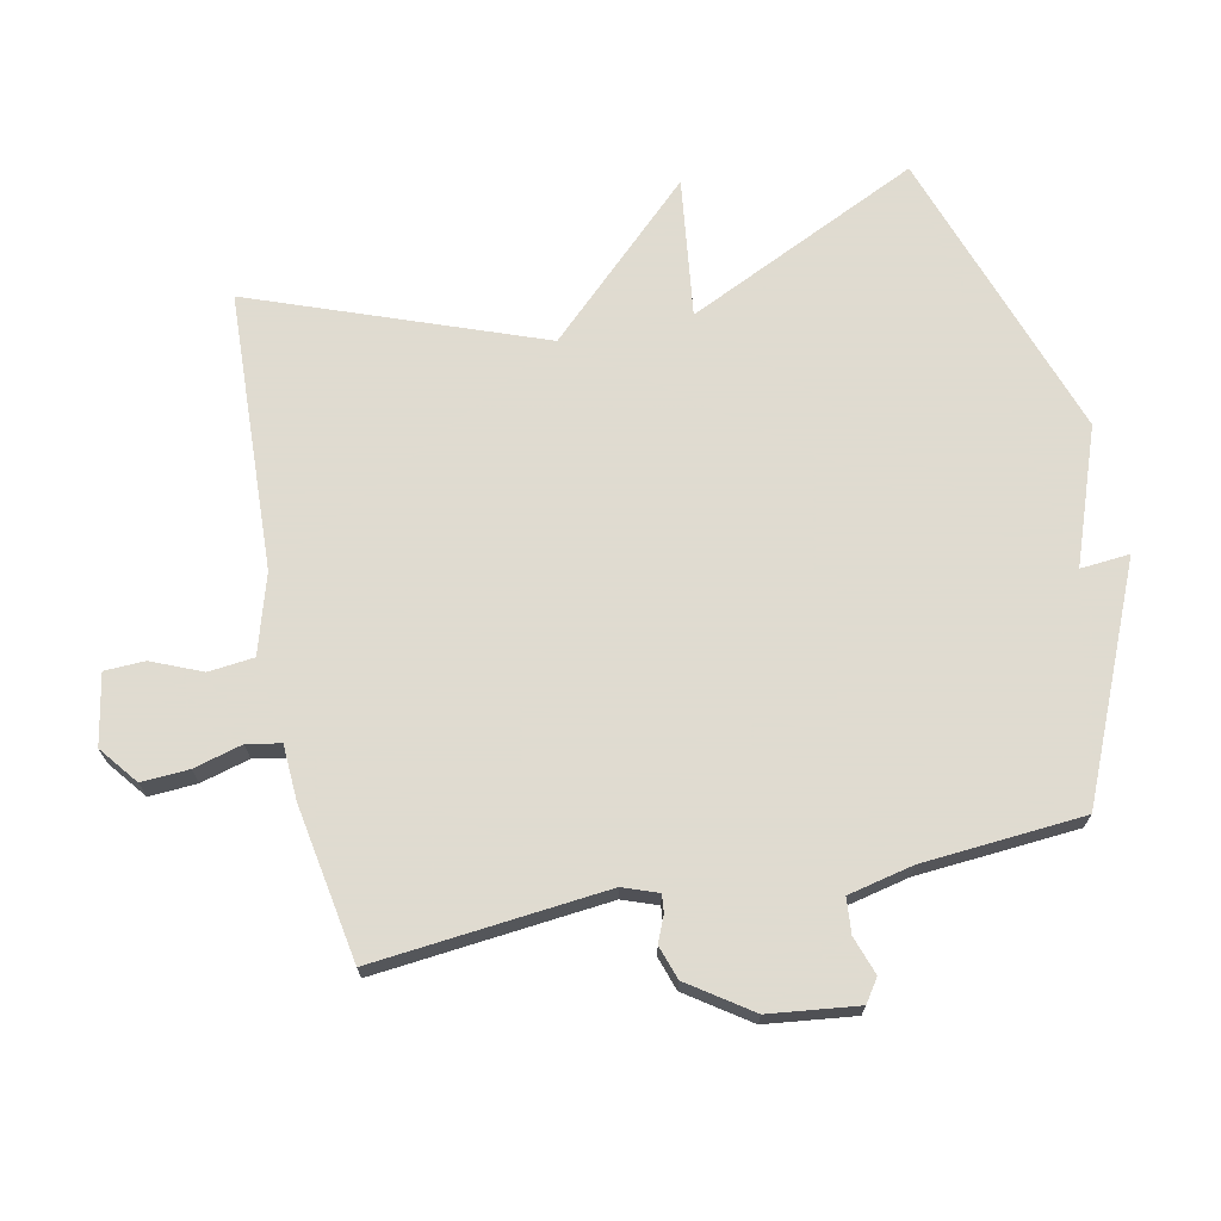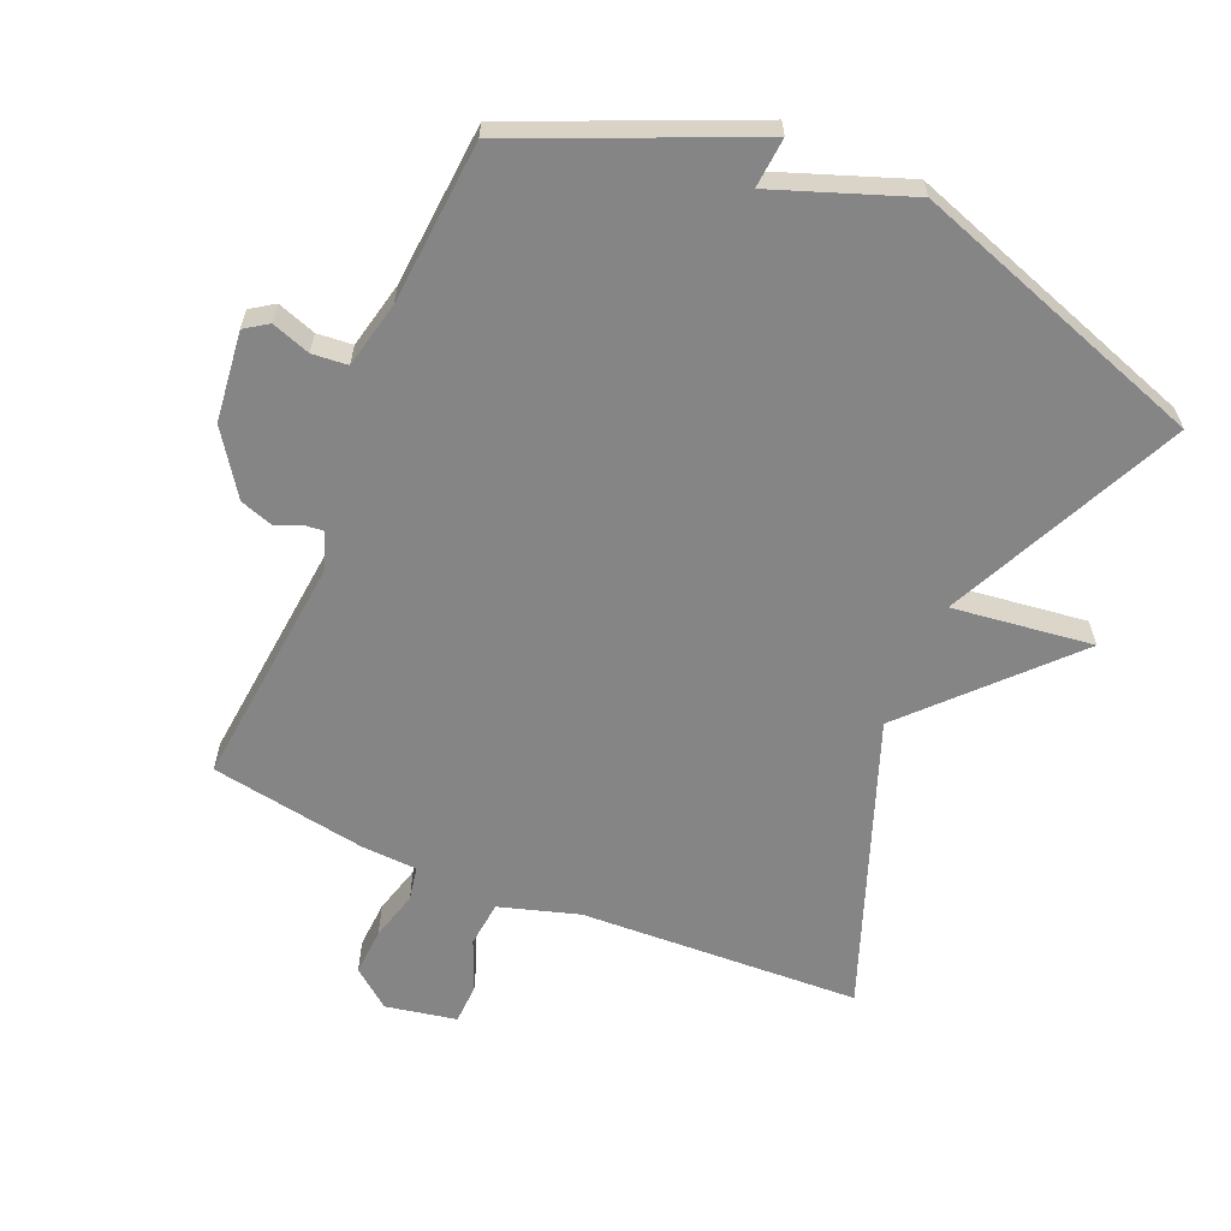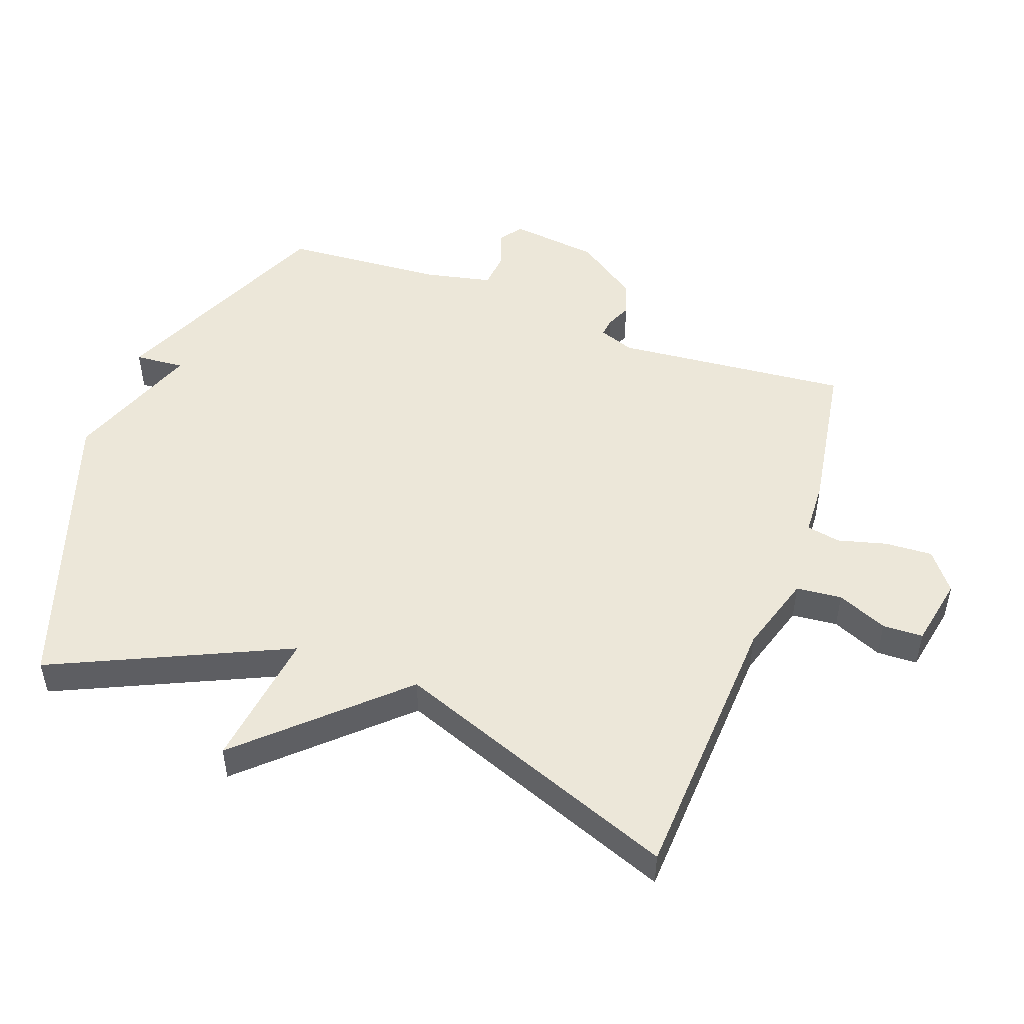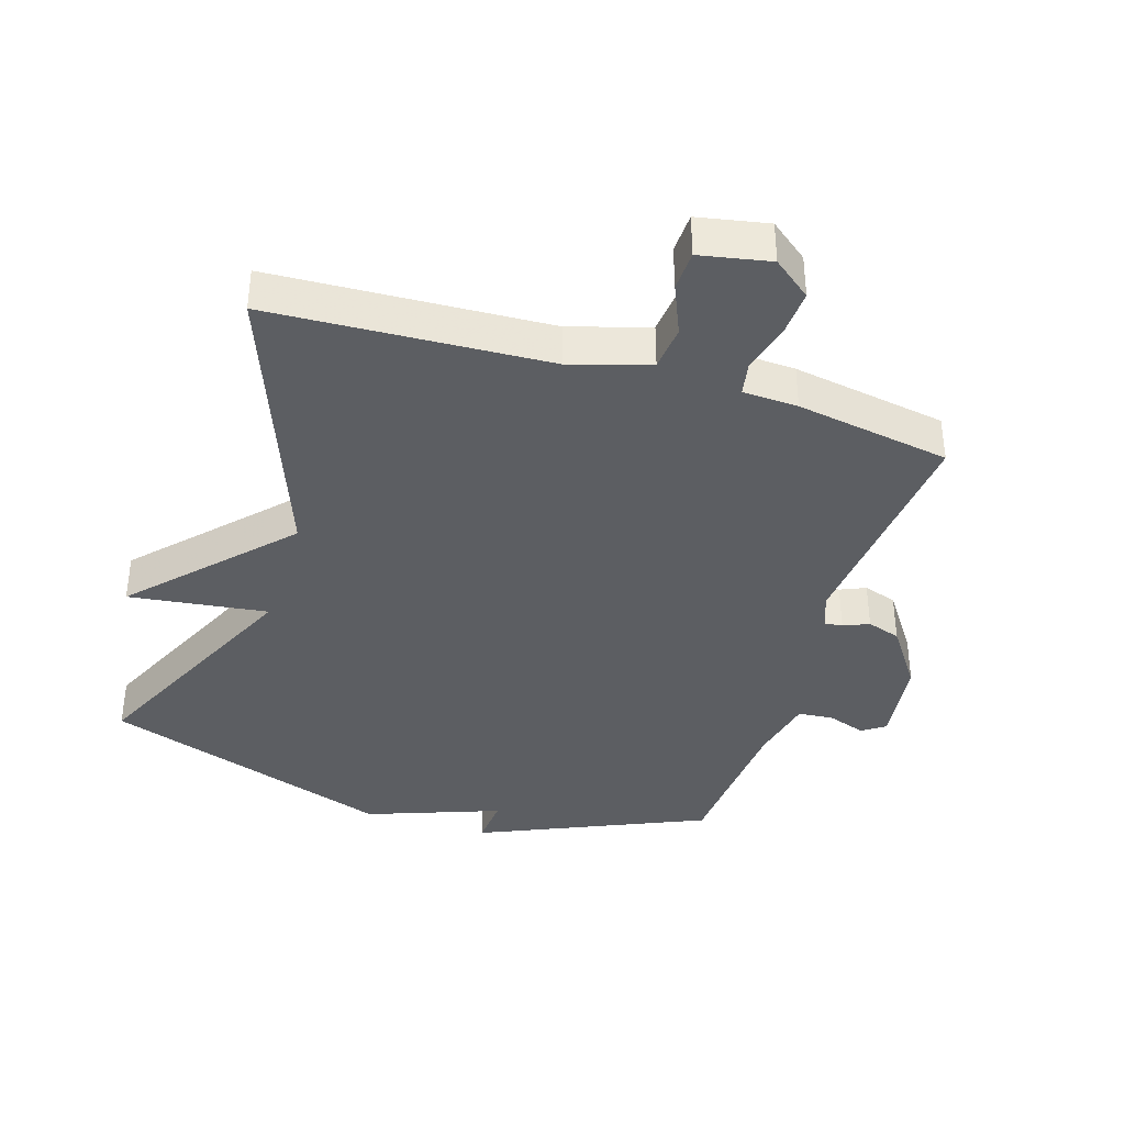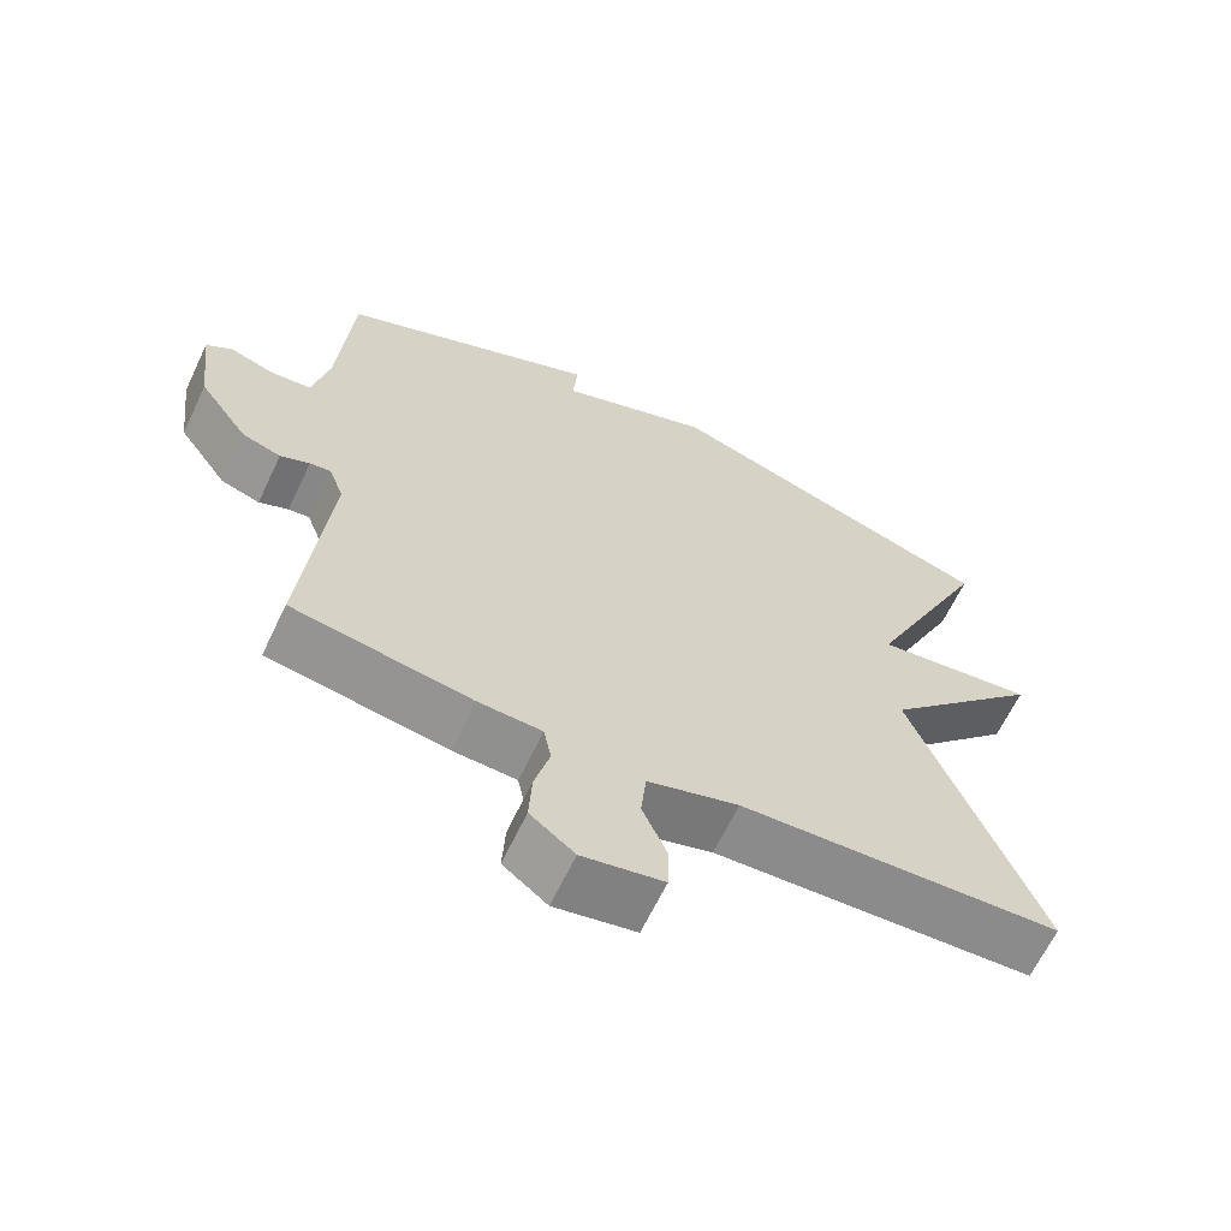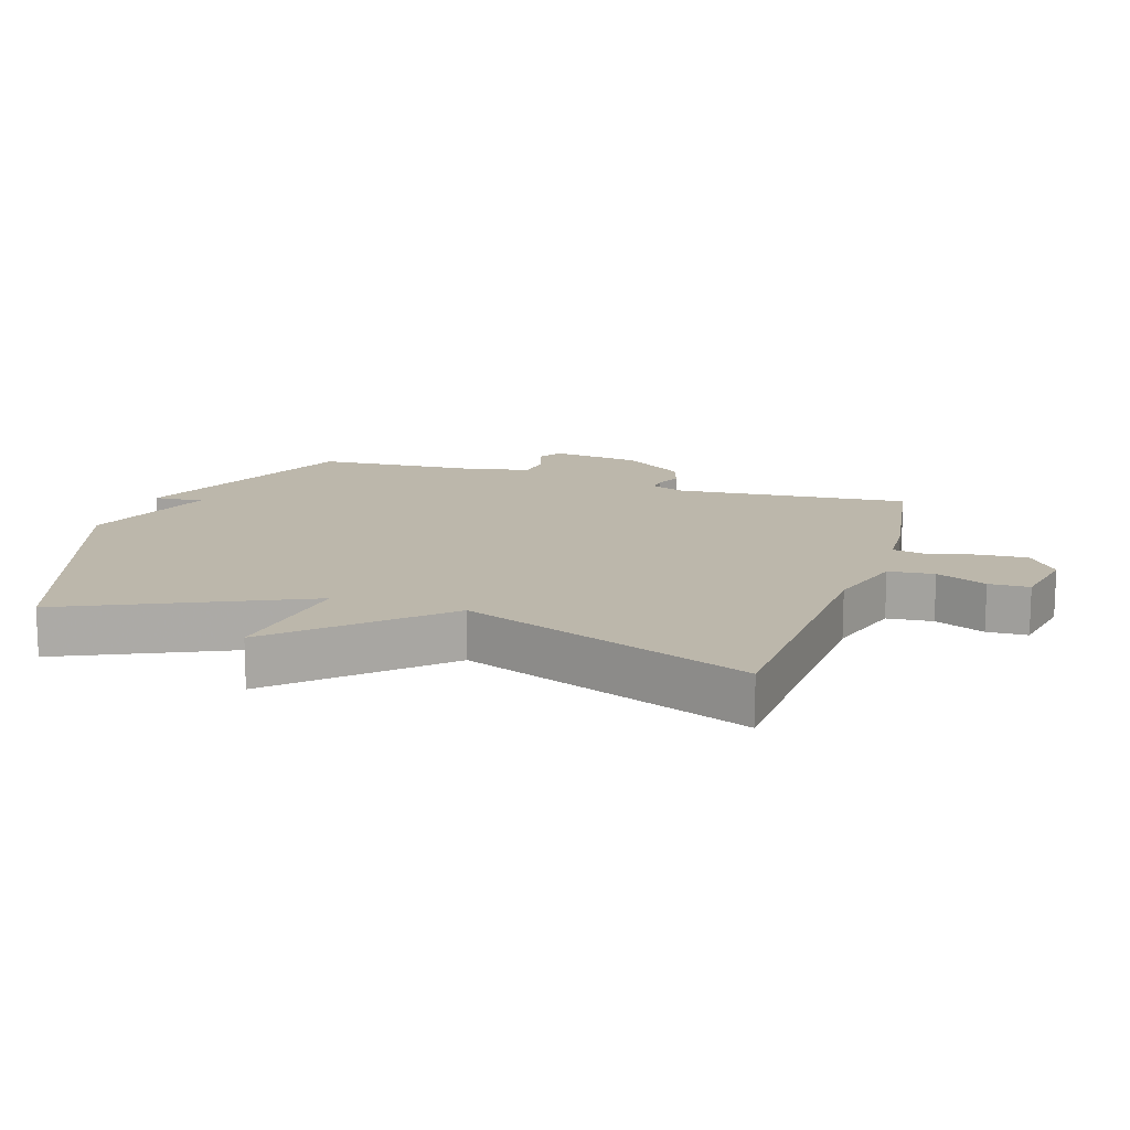
<metadata>
{"format":"obj","ext":"obj","renderer":"f3d","projection":"perspective","resolution":1024,"background":"white","views":[{"elev":70.2,"azim":-102.0,"up":"+Y"},{"elev":-61.9,"azim":-23.3,"up":"+Y"},{"elev":49.7,"azim":110.1,"up":"+Y"},{"elev":-38.2,"azim":162.5,"up":"+Y"},{"elev":-64.8,"azim":-25.5,"up":"+Z"},{"elev":14.4,"azim":108.0,"up":"+Y"}]}
</metadata>
<code>
v -0.5 0.07 0.5
v -0.151 0.07 0.653
v -0.157 0.07 0.577
v 0.049 0.07 0.653
v 0.5 0.07 0.5
v 0.334 0.07 0.14
v 0.548 0.07 0.168
v 0.334 0.07 -0.06
v 0.5 0.07 -0.5
v 0.073 0.07 -0.522
v -0.048 0.07 -0.559
v -0.055 0.07 -0.629
v -0.022 0.07 -0.706
v -0.024 0.07 -0.768
v -0.132 0.07 -0.789
v -0.191 0.07 -0.743
v -0.187 0.07 -0.67
v -0.167 0.07 -0.595
v -0.177 0.07 -0.543
v -0.262 0.07 -0.539
v -0.5 0.07 -0.5
v -0.466 0.07 -0.141
v -0.486 0.07 -0.087
v -0.514 0.07 -0.09
v -0.553 0.07 -0.107
v -0.605 0.07 -0.09
v -0.671 0.07 0.005
v -0.688 0.07 0.142
v -0.653 0.07 0.166
v -0.594 0.07 0.146
v -0.54 0.07 0.151
v -0.518 0.07 0.252
v -0.5 0 0.5
v -0.151 0 0.653
v -0.157 0 0.577
v 0.049 0 0.653
v 0.5 0 0.5
v 0.334 0 0.14
v 0.548 0 0.168
v 0.334 0 -0.06
v 0.5 0 -0.5
v 0.073 0 -0.522
v -0.048 0 -0.559
v -0.055 0 -0.629
v -0.022 0 -0.706
v -0.024 0 -0.768
v -0.132 0 -0.789
v -0.191 0 -0.743
v -0.187 0 -0.67
v -0.167 0 -0.595
v -0.177 0 -0.543
v -0.262 0 -0.539
v -0.5 0 -0.5
v -0.466 0 -0.141
v -0.486 0 -0.087
v -0.514 0 -0.09
v -0.553 0 -0.107
v -0.605 0 -0.09
v -0.671 0 0.005
v -0.688 0 0.142
v -0.653 0 0.166
v -0.594 0 0.146
v -0.54 0 0.151
v -0.518 0 0.252
f 28 29 30
f 27 28 30
f 26 27 30
f 25 26 30
f 24 25 30
f 23 24 30 31
f 22 23 31 32
f 19 20 21 22
f 16 17 18
f 15 16 18
f 14 15 18
f 13 14 18
f 12 13 18
f 11 12 18 19
f 22 32 1
f 19 22 1
f 11 19 1
f 10 11 1
f 6 7 8
f 3 4 5 6
f 3 6 8
f 1 2 3
f 8 9 10
f 3 8 10
f 1 3 10
f 62 61 60
f 62 60 59
f 62 59 58
f 62 58 57
f 62 57 56
f 63 62 56 55
f 64 63 55 54
f 54 53 52 51
f 50 49 48
f 50 48 47
f 50 47 46
f 50 46 45
f 50 45 44
f 51 50 44 43
f 33 64 54
f 33 54 51
f 33 51 43
f 33 43 42
f 40 39 38
f 38 37 36 35
f 40 38 35
f 35 34 33
f 42 41 40
f 42 40 35
f 42 35 33
f 1 33 34 2
f 2 34 35 3
f 3 35 36 4
f 4 36 37 5
f 5 37 38 6
f 6 38 39 7
f 7 39 40 8
f 8 40 41 9
f 9 41 42 10
f 10 42 43 11
f 11 43 44 12
f 12 44 45 13
f 13 45 46 14
f 14 46 47 15
f 15 47 48 16
f 16 48 49 17
f 17 49 50 18
f 18 50 51 19
f 19 51 52 20
f 20 52 53 21
f 21 53 54 22
f 22 54 55 23
f 23 55 56 24
f 24 56 57 25
f 25 57 58 26
f 26 58 59 27
f 27 59 60 28
f 28 60 61 29
f 29 61 62 30
f 30 62 63 31
f 31 63 64 32
f 32 64 33 1

</code>
